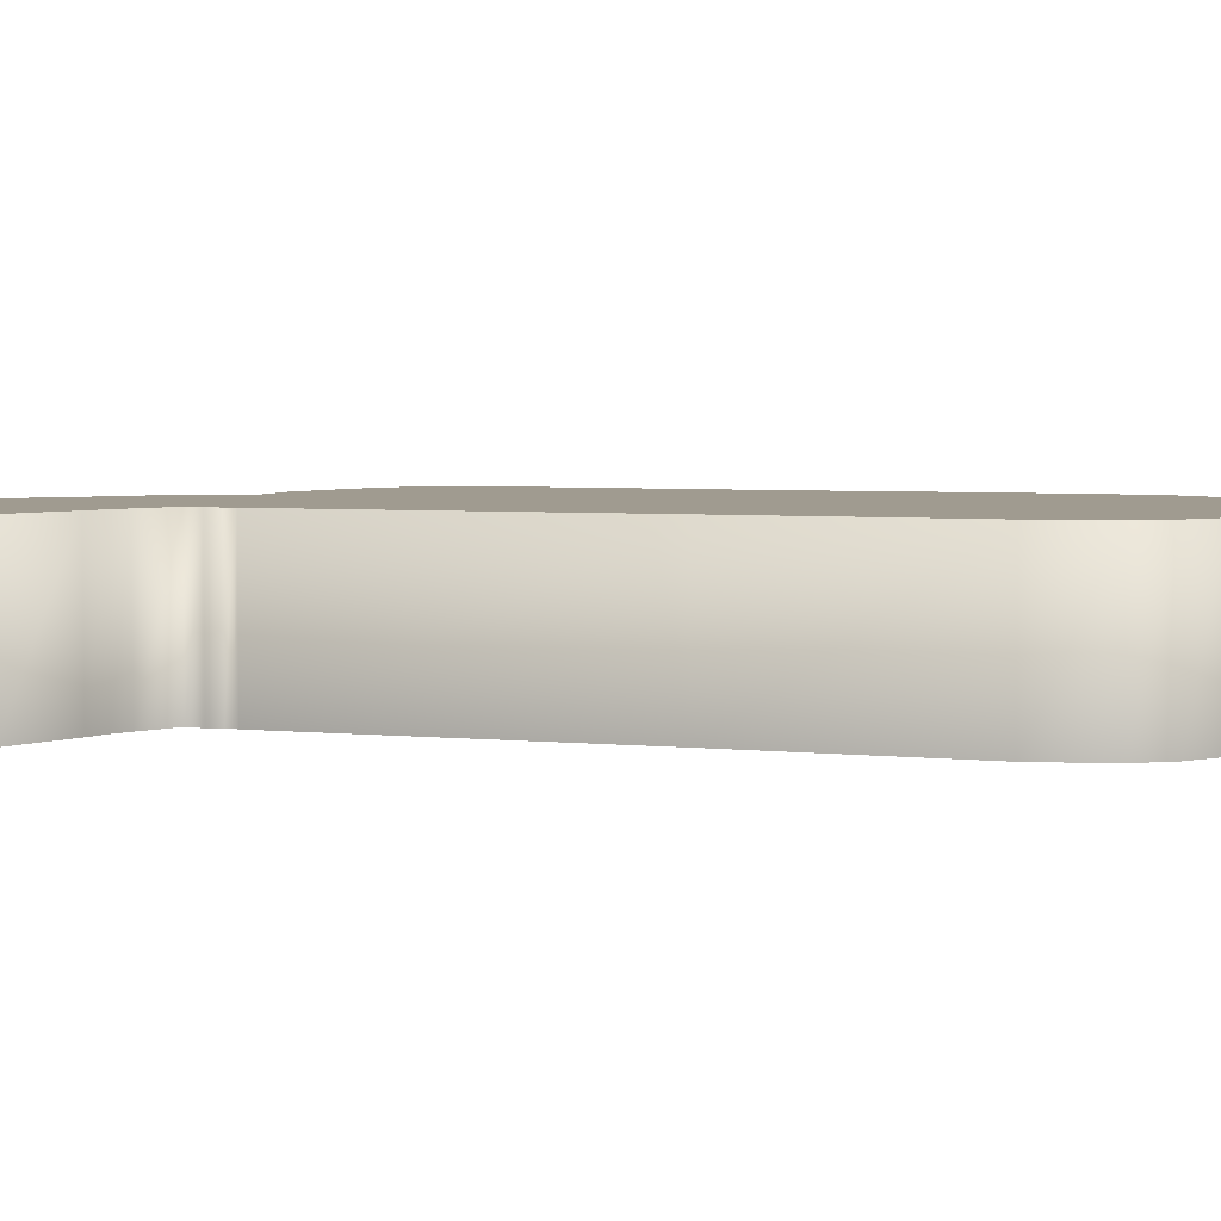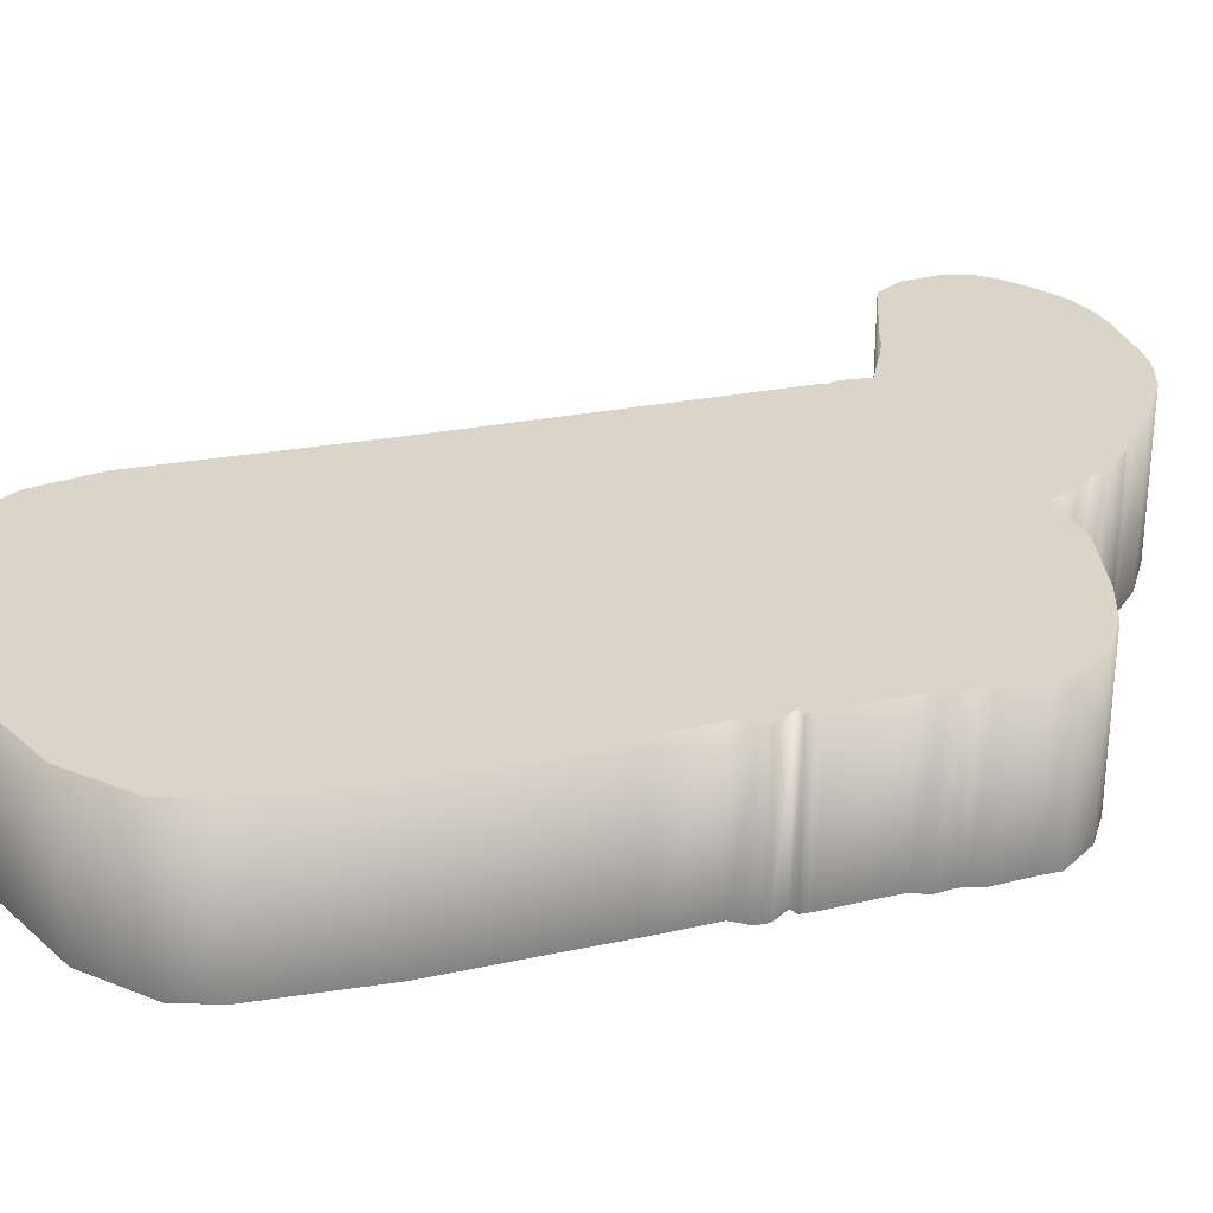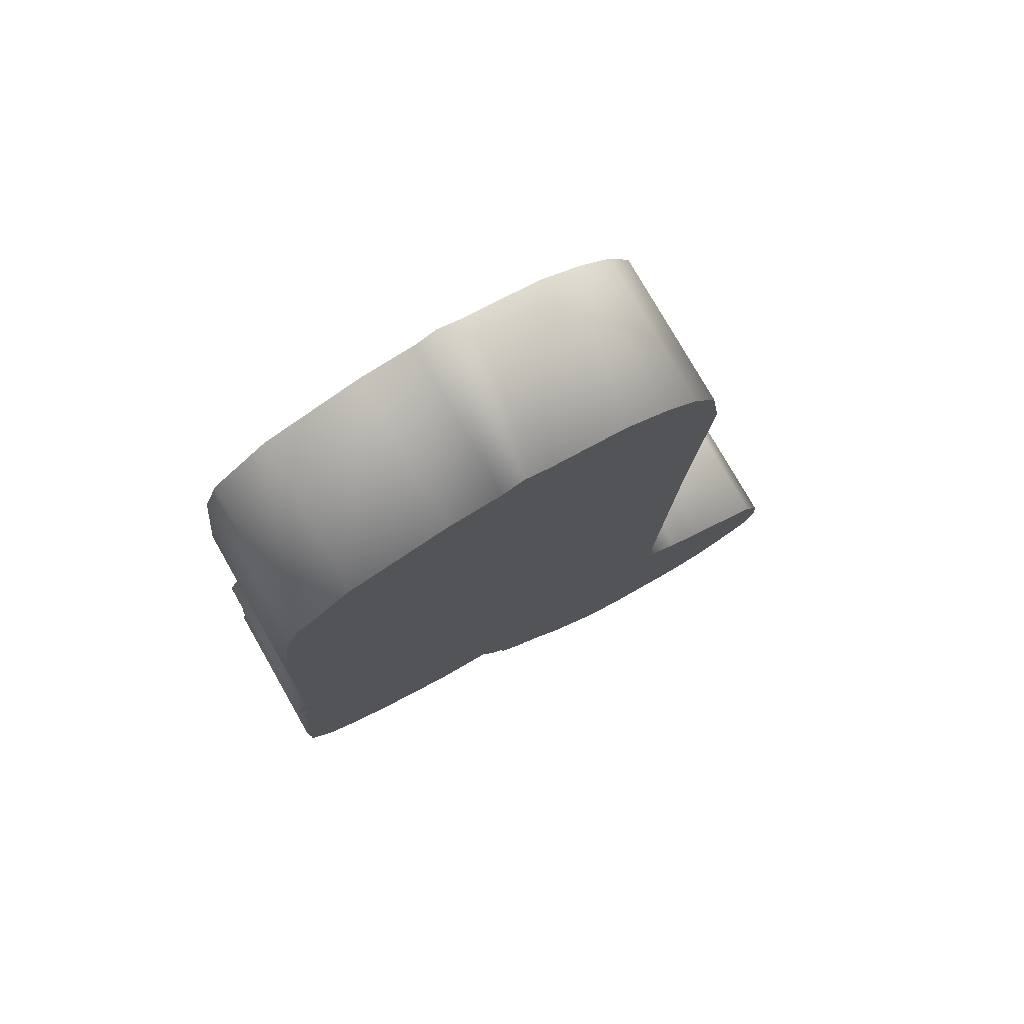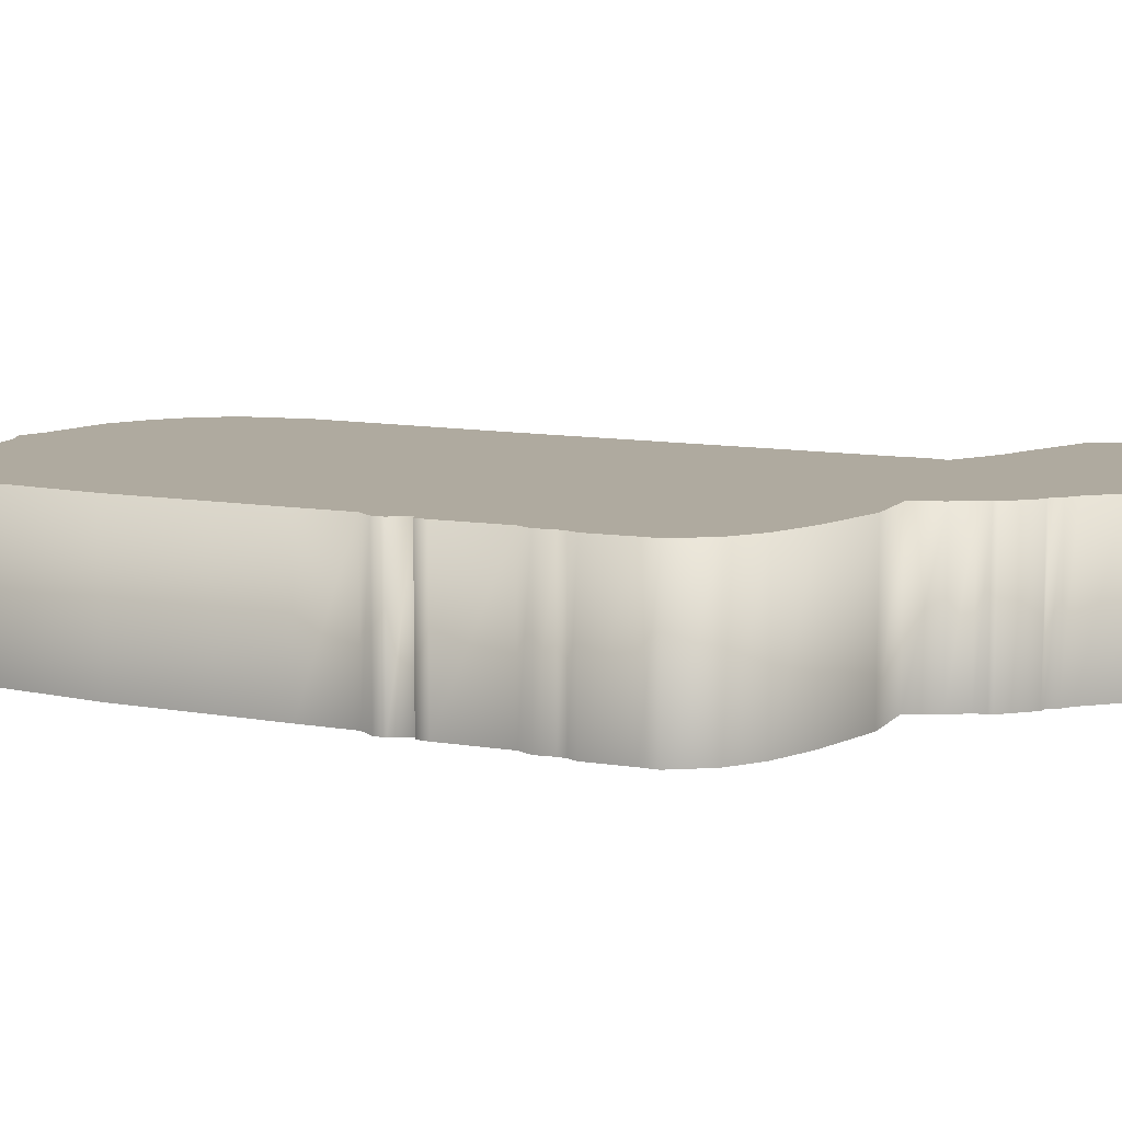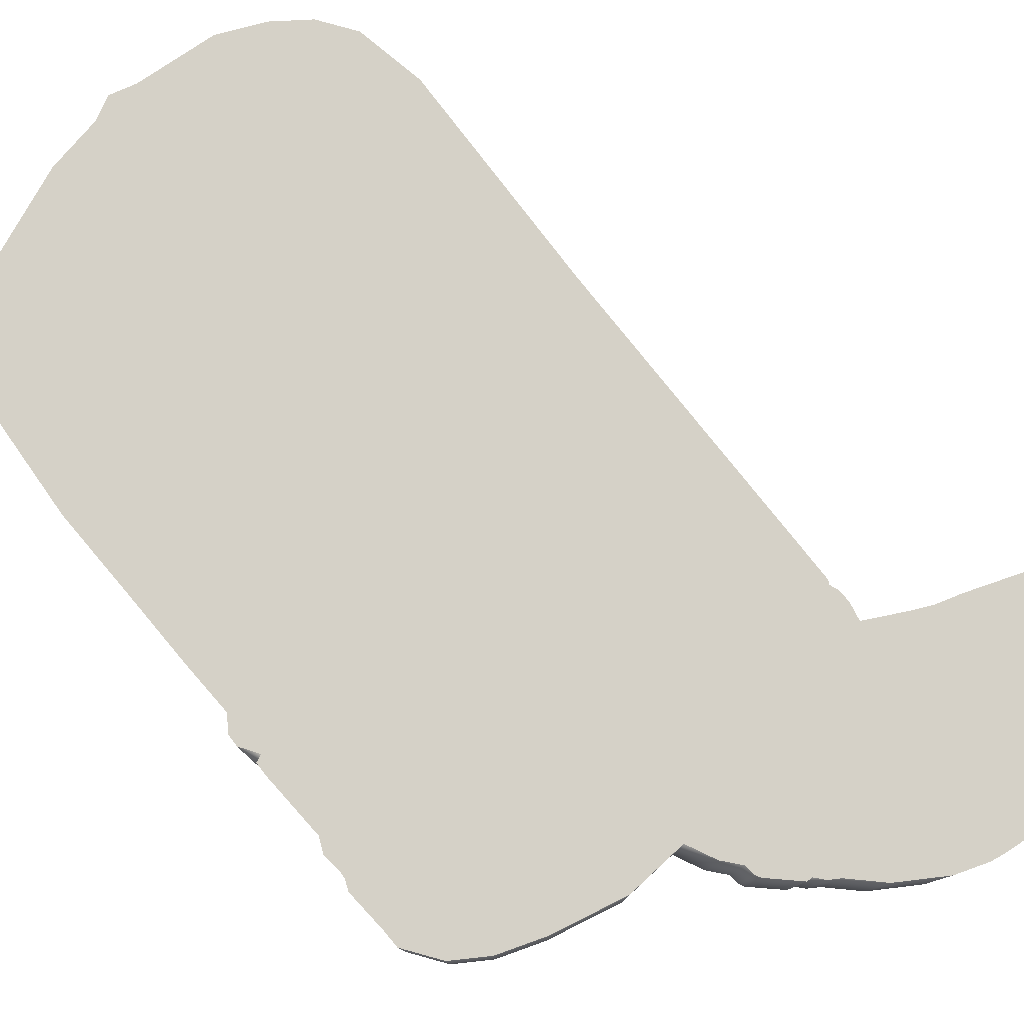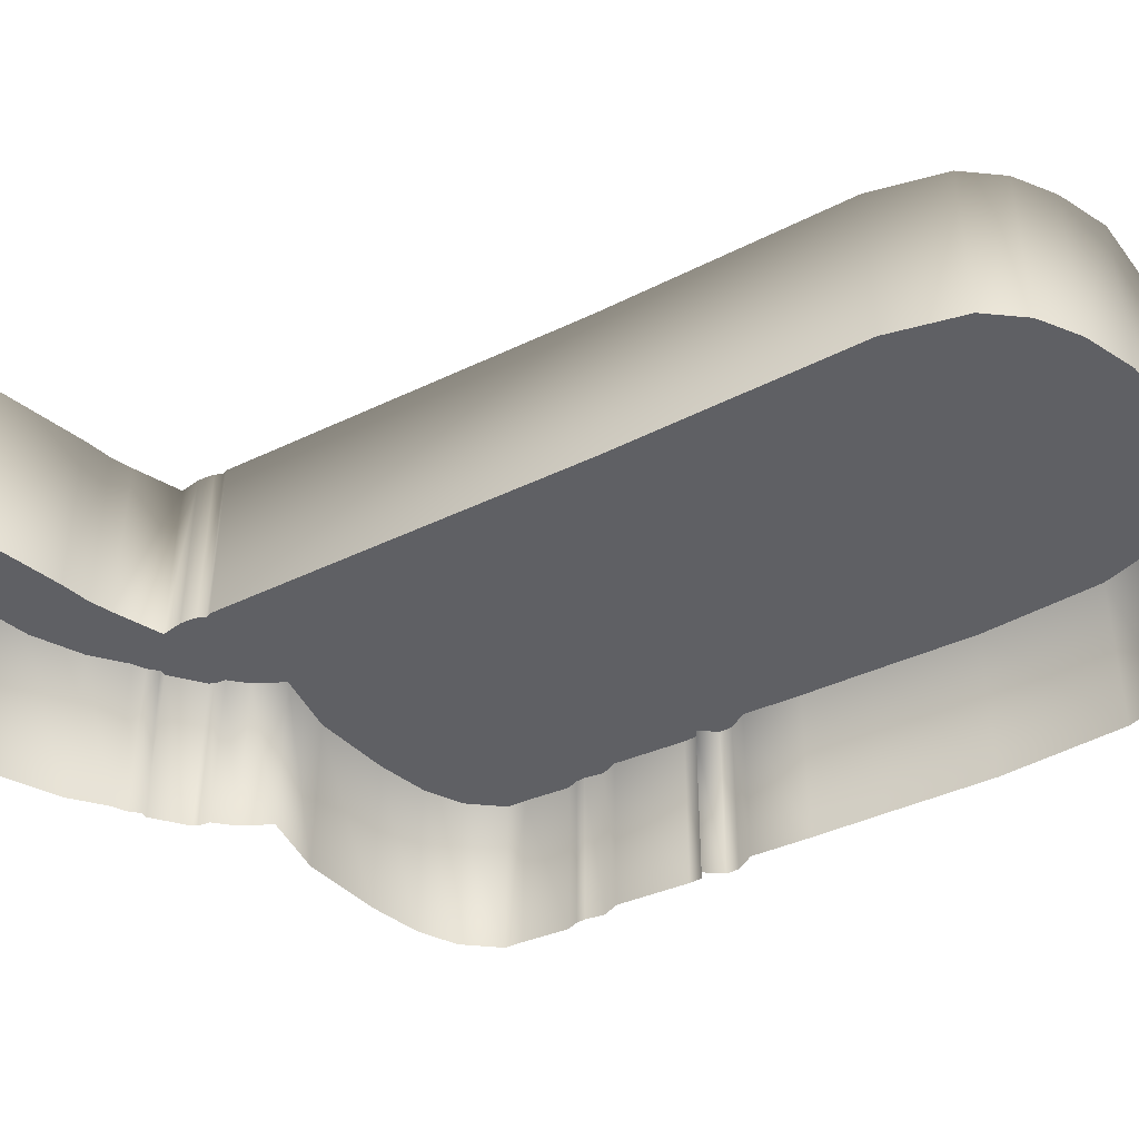
<metadata>
{"format":"obj","ext":"obj","renderer":"f3d","projection":"perspective","resolution":1024,"background":"white","views":[{"elev":4.2,"azim":-73.2,"up":"+Y"},{"elev":29.3,"azim":71.3,"up":"+Y"},{"elev":77.2,"azim":150.3,"up":"+Z"},{"elev":9.4,"azim":115.1,"up":"+Y"},{"elev":79.3,"azim":138.9,"up":"+Y"},{"elev":-44.4,"azim":-63.2,"up":"+Y"}]}
</metadata>
<code>
o dose_Plane.001
v -0.6878 0.00939 1.773
v -0.5099 0.00939 1.86
v 1.008 0.00939 0.4684
v -0.1873 0.00939 1.901
v 0.6508 0.00939 1.71
v 0.9523 0.00939 1.338
v 0.01029 0.00939 1.89
v 1.002 0.00939 0.8676
v 0.2349 0.00939 1.858
v 0.8918 0.00939 1.502
v -0.08301 0.00939 1.934
v -0.8956 0.00939 0.3358
v -0.912 0.00939 1.527
v 1.013 0.00939 -0.02997
v -0.819 0.00939 1.669
v -0.8354 0.00939 -1.037
v -0.9558 0.00939 1.249
v 1.013 0.00939 0.1946
v 1.061 0.00939 -0.1421
v 1.017 0.00939 -0.2153
v 1.058 0.00939 -0.0931
v 1.078 0.00939 -0.6145
v 1.075 0.00939 -0.7211
v 1.051 0.00939 -0.2763
v 1.094 0.00939 -0.763
v 1.048 0.00939 -0.5537
v 1.071 0.00939 -0.6868
v 1.047 0.00939 -0.2268
v 0.866 0.00939 -1.242
v 0.3875 0.00939 -1.39
v 1.09 0.00939 -1.01
v 0.1387 0.00939 -1.382
v 0.997 0.00939 -1.15
v 0.6818 0.00939 -1.314
v 1.088 0.00939 -0.9416
v 0.01796 0.00939 -1.638
v -0.1126 0.00939 -1.75
v 0.03103 0.00939 -1.572
v -0.8266 0.00939 -1.052
v 0.02831 0.00939 -1.617
v -0.08854 0.00939 -1.748
v 0.08717 0.00939 -1.501
v -0.8207 0.00939 -1.214
v -0.8389 0.00939 -1.109
v -0.4743 0.00939 -2.057
v -0.8366 0.00939 -1.082
v -1.293 0.00939 -2.031
v -0.8382 0.00939 -1.142
v -0.1866 0.00939 -1.819
v -0.9806 0.00939 -1.304
v -0.2984 0.00939 -1.937
v -0.5985 0.00939 -2.105
v -0.1435 0.00939 -1.789
v -0.7403 0.00939 -2.128
v -0.8049 0.00939 -2.126
v -0.6575 0.00939 -2.118
v -1.072 0.00939 -2.122
v -1.186 0.00939 -2.092
v -0.963 0.00939 -2.133
v -1.512 0.00939 -1.609
v -1.15 0.00939 -1.374
v -1.484 0.00939 -1.871
v -1.051 0.00939 -1.34
v -1.52 0.00939 -1.749
v -1.451 0.00939 -1.496
v -1.418 0.00939 -1.942
v -0.819 0.6528 1.669
v -0.6878 0.6528 1.773
v -0.5099 0.6528 1.86
v -0.1873 0.6528 1.901
v 1.002 0.6528 0.8676
v 1.008 0.6528 0.4684
v 0.2349 0.6528 1.858
v 0.6508 0.6528 1.71
v 0.8918 0.6528 1.502
v 0.9523 0.6528 1.338
v -0.08301 0.6528 1.934
v 0.01029 0.6528 1.89
v -0.8354 0.6528 -1.037
v -0.8956 0.6528 0.3358
v -0.9558 0.6528 1.249
v -0.912 0.6528 1.527
v 1.013 0.6528 0.1946
v 1.013 0.6528 -0.02997
v -0.8266 0.6528 -1.052
v 1.058 0.6528 -0.0931
v 1.061 0.6528 -0.1421
v 1.017 0.6528 -0.2153
v 1.048 0.6528 -0.5537
v 1.078 0.6528 -0.6145
v 1.071 0.6528 -0.6868
v 1.075 0.6528 -0.7211
v 1.047 0.6528 -0.2268
v 1.051 0.6528 -0.2763
v 1.094 0.6528 -0.763
v 0.997 0.6528 -1.15
v 0.866 0.6528 -1.242
v 0.6818 0.6528 -1.314
v 0.3875 0.6528 -1.39
v 1.088 0.6528 -0.9416
v 1.09 0.6528 -1.01
v 0.1387 0.6528 -1.382
v 0.02831 0.6528 -1.617
v 0.01796 0.6528 -1.638
v -0.08854 0.6528 -1.748
v -0.1126 0.6528 -1.75
v 0.08717 0.6528 -1.501
v 0.03103 0.6528 -1.572
v -0.8366 0.6528 -1.082
v -0.9806 0.6528 -1.304
v -0.8207 0.6528 -1.214
v -0.8382 0.6528 -1.142
v -0.8389 0.6528 -1.109
v -0.2984 0.6528 -1.937
v -0.4743 0.6528 -2.057
v -1.186 0.6528 -2.092
v -1.293 0.6528 -2.031
v -0.1435 0.6528 -1.789
v -0.1866 0.6528 -1.819
v -1.051 0.6528 -1.34
v -0.5985 0.6528 -2.105
v -0.6575 0.6528 -2.118
v -0.7403 0.6528 -2.128
v -0.8049 0.6528 -2.126
v -0.963 0.6528 -2.133
v -1.072 0.6528 -2.122
v -1.52 0.6528 -1.749
v -1.512 0.6528 -1.609
v -1.451 0.6528 -1.496
v -1.15 0.6528 -1.374
v -1.418 0.6528 -1.942
v -1.484 0.6528 -1.871
f 67 68 69 82
f 69 70 81 82
f 70 77 80 81
f 77 78 79 80
f 128 129 132 127
f 129 130 131 132
f 130 120 117 131
f 116 117 120 110
f 110 111 126 116
f 126 111 102 125
f 102 107 124 125
f 107 108 123 124
f 108 103 122 123
f 103 104 121 122
f 105 106 104
f 115 121 119 114
f 119 121 106 118
f 104 106 121
f 99 102 111 112
f 98 99 112 113
f 97 98 113 109
f 96 97 109 85
f 85 79 101 96
f 101 79 78 100
f 95 100 92
f 91 92 100 78
f 89 90 91 78
f 93 94 89 88
f 73 88 89 78
f 86 87 88 84
f 74 84 88 73
f 74 75 83 84
f 72 83 75 71
f 75 76 71
f 52 56 122 121
f 34 30 99 98
f 8 3 72 71
f 59 57 126 125
f 35 31 101 100
f 9 5 74 73
f 57 58 116 126
f 30 32 102 99
f 10 6 76 75
f 55 59 125 124
f 31 33 96 101
f 11 7 78 77
f 64 60 128 127
f 29 34 98 97
f 6 8 71 76
f 65 61 130 129
f 25 35 100 95
f 7 9 73 78
f 66 62 132 131
f 40 36 104 103
f 5 10 75 74
f 61 63 120 130
f 41 37 106 105
f 4 11 77 70
f 62 64 127 132
f 42 38 108 107
f 16 12 80 79
f 60 65 129 128
f 46 39 85 109
f 17 13 82 81
f 47 66 131 117
f 38 40 103 108
f 18 14 84 83
f 36 41 105 104
f 13 15 67 82
f 32 42 107 102
f 39 16 79 85
f 50 43 111 110
f 12 17 81 80
f 48 44 113 112
f 3 18 83 72
f 51 45 115 114
f 21 19 87 86
f 44 46 109 113
f 19 20 88 87
f 58 47 117 116
f 14 21 86 84
f 43 48 112 111
f 26 22 90 89
f 53 49 119 118
f 27 23 92 91
f 63 50 110 120
f 28 24 94 93
f 49 51 114 119
f 23 25 95 92
f 45 52 121 115
f 24 26 89 94
f 37 53 118 106
f 22 27 91 90
f 15 1 68 67
f 56 54 123 122
f 20 28 93 88
f 1 2 69 68
f 54 55 124 123
f 33 29 97 96
f 2 4 70 69

</code>
